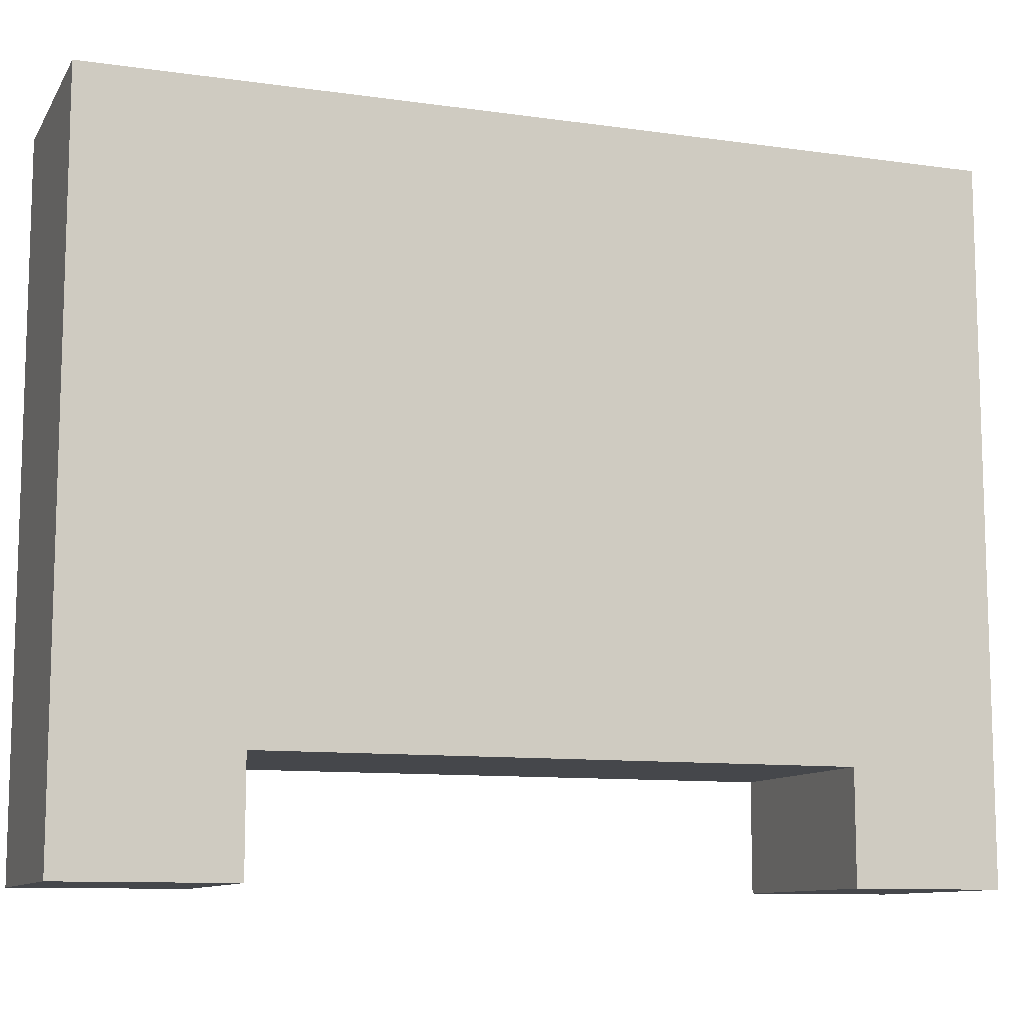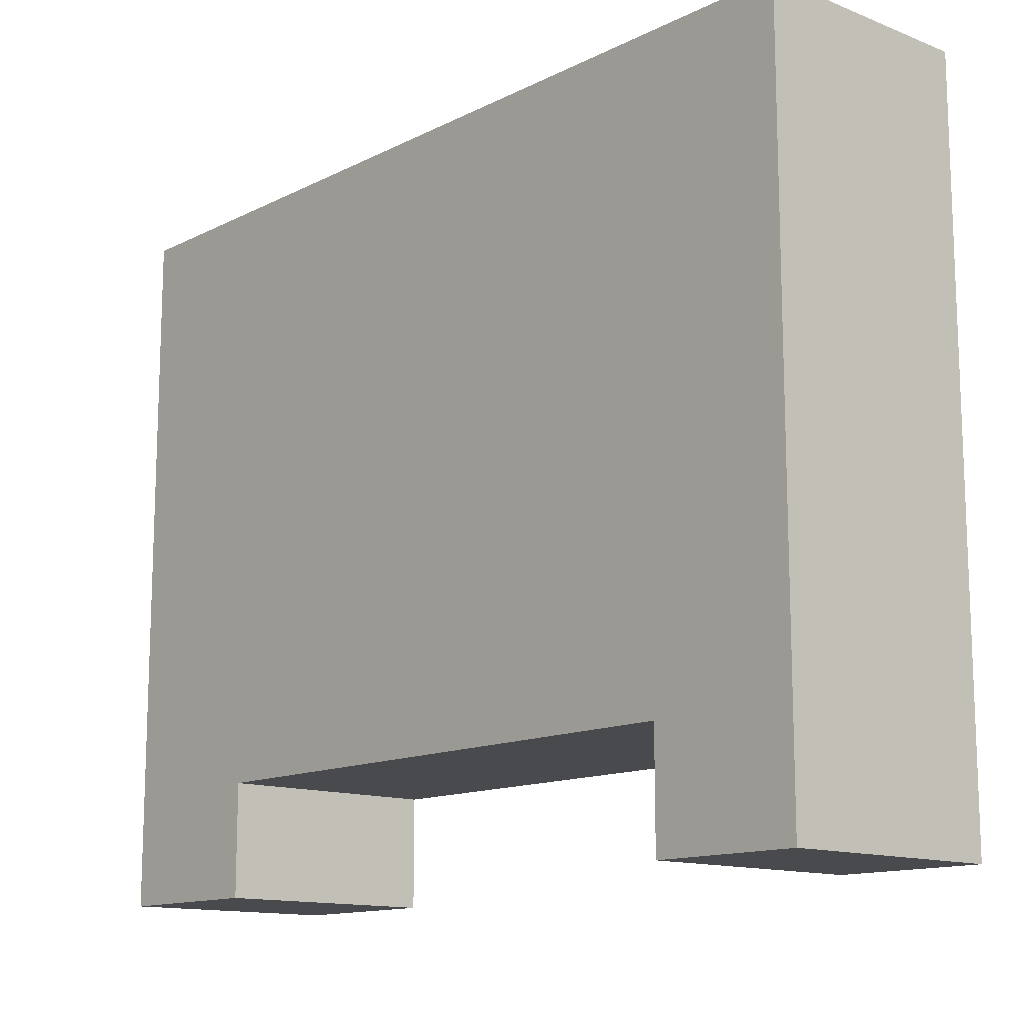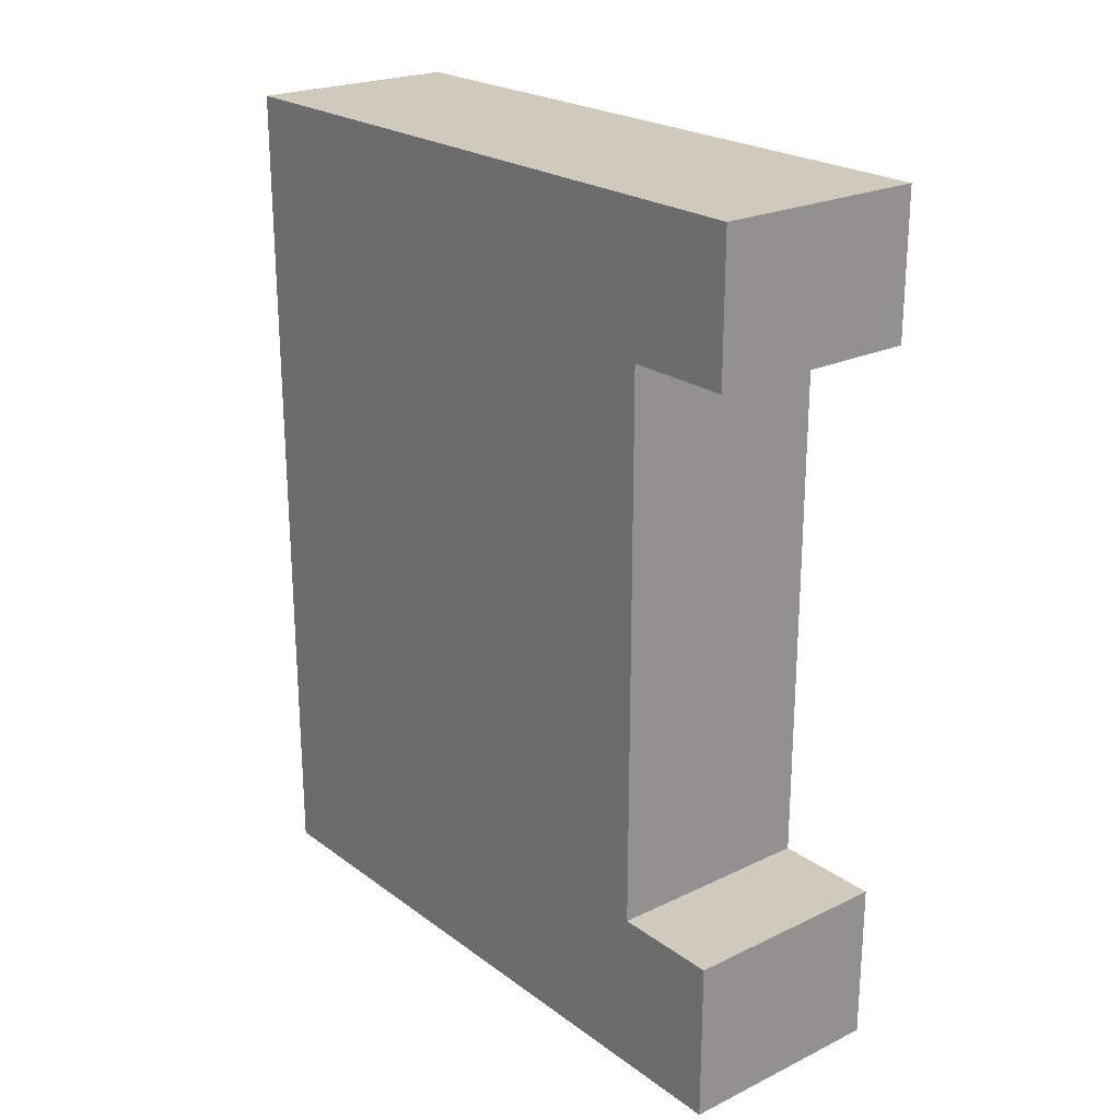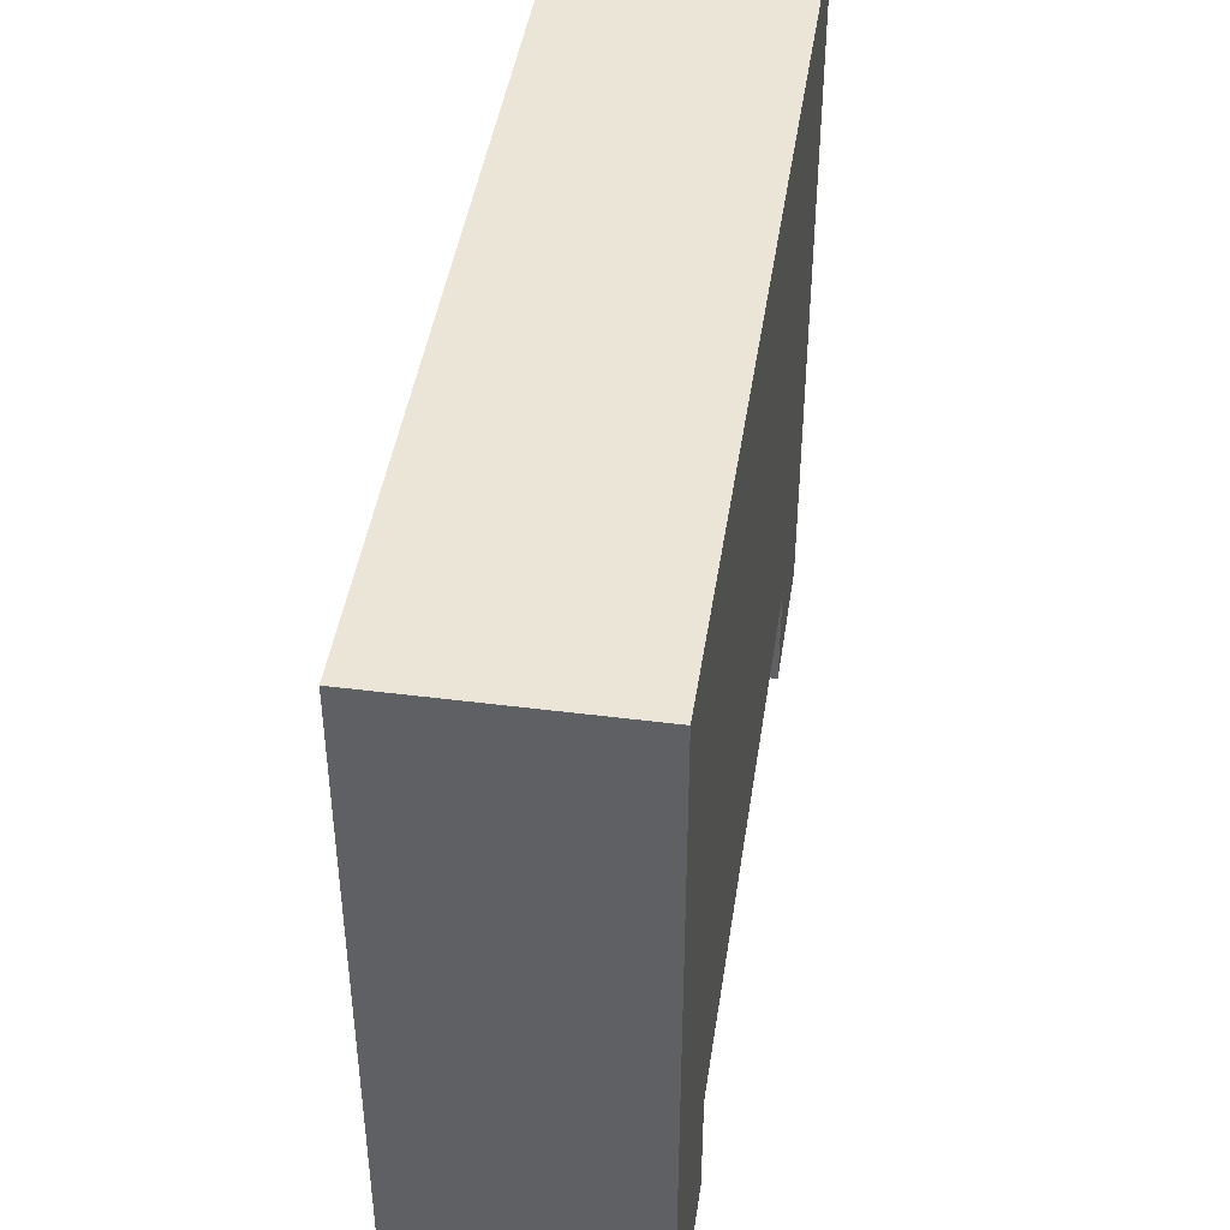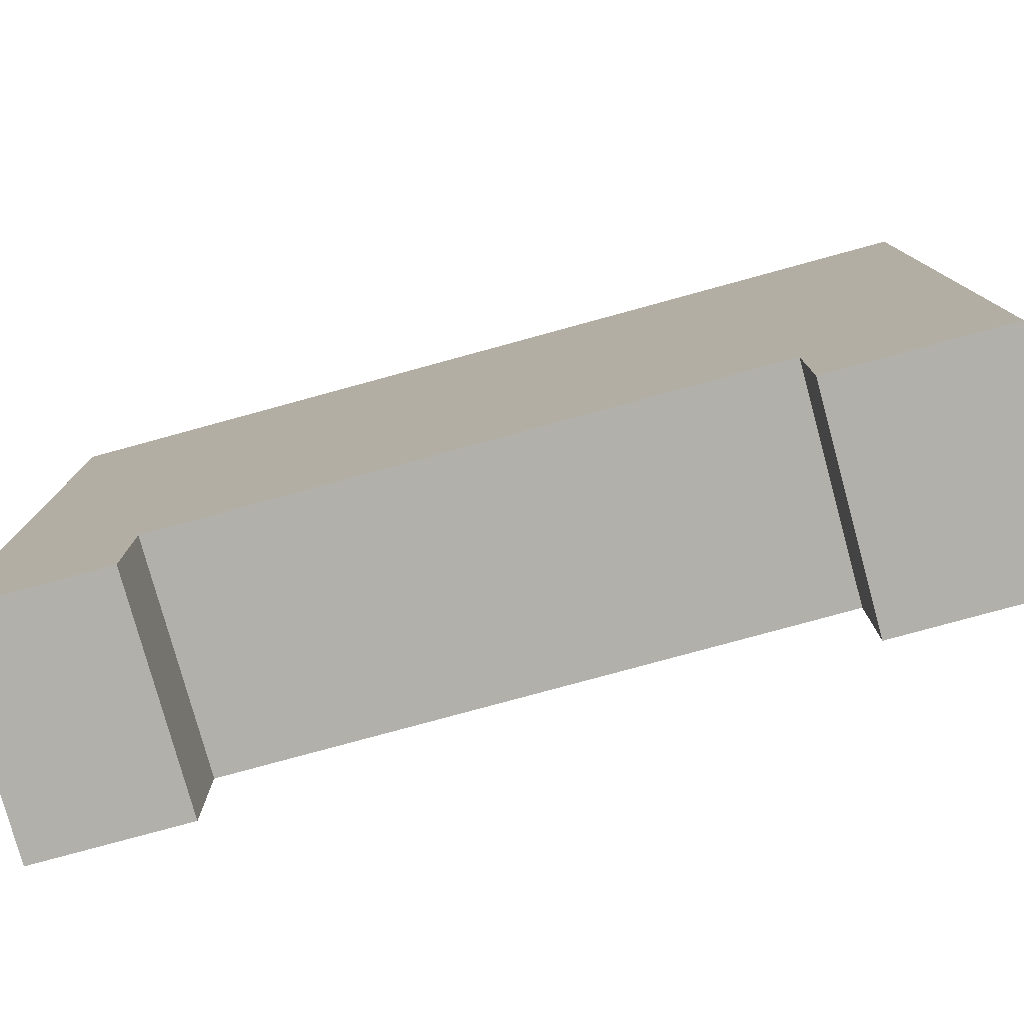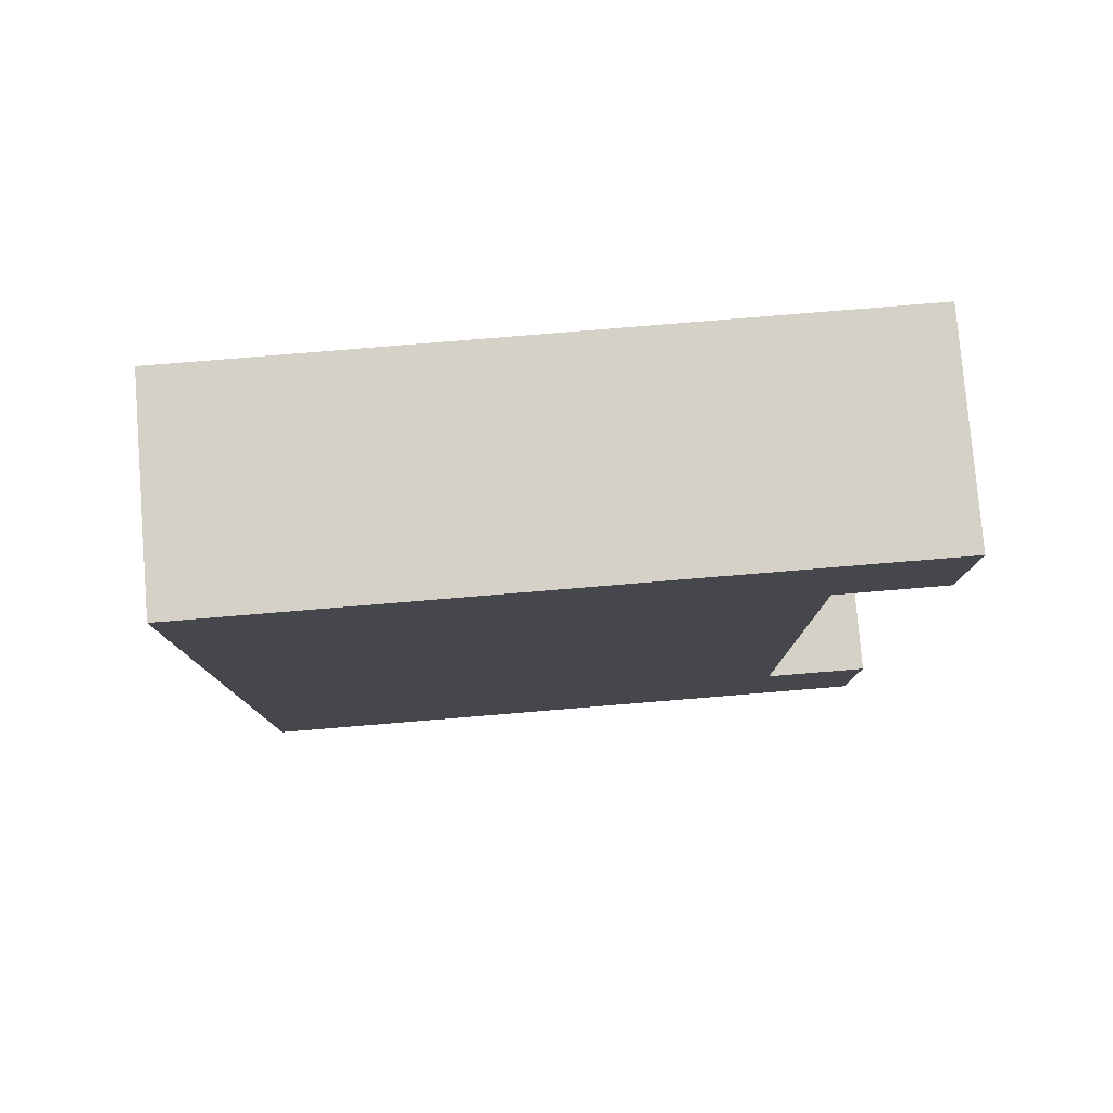
<metadata>
{"format":"obj","ext":"obj","renderer":"f3d","projection":"perspective","resolution":1024,"background":"white","views":[{"elev":-10.4,"azim":70.3,"up":"+Z"},{"elev":-13.2,"azim":138.4,"up":"+Z"},{"elev":22.9,"azim":140.8,"up":"+Y"},{"elev":44.1,"azim":8.5,"up":"+Z"},{"elev":-78.5,"azim":-74.7,"up":"+Z"},{"elev":79.4,"azim":85.3,"up":"+Y"}]}
</metadata>
<code>
o
v 8.1 4.8 -11
v 8.1 4.8 -7.2
v 8.1 4.9 -10.2
v 8.1 4.9 -7.3
v 8.1 5.6 -10.8
v 8.1 5.6 -10.4
v 8.1 5.7 -11
v 8.1 5.7 -10.8
v 8.1 5.7 -10.4
v 8.1 5.7 -10.3
v 8.1 6.8 -10.2
v 8.1 6.8 -10
v 8.1 6.9 -10.3
v 8.1 6.9 -10
v 8.1 6.9 -7.3
v 8.1 6.9 -7.2
v 8.1 8.8 -11
v 8.1 8.8 -10.8
v 8.1 8.8 -10.4
v 8.1 8.8 -10.3
v 8.1 8.8 -7.2
v 8.1 8.9 -10.9
v 8.1 8.9 -10.8
v 8.1 9.5 -10.9
v 8.1 9.5 -7.2
v 8.1 9.6 -11
v 8.1 9.6 -7.2
v 9.3 4.8 -11
v 9.3 4.8 -7.2
v 9.3 4.9 -10.9
v 9.3 4.9 -7.3
v 9.3 5.6 -10.9
v 9.3 5.6 -10.8
v 9.3 5.7 -11
v 9.3 5.7 -10.8
v 9.3 5.7 -10.4
v 9.3 5.7 -10.3
v 9.3 6.9 -7.3
v 9.3 6.9 -7.2
v 9.3 8.8 -11
v 9.3 8.8 -10.8
v 9.3 8.8 -10.4
v 9.3 8.8 -10.3
v 9.3 8.8 -7.2
v 9.3 8.9 -10.9
v 9.3 8.9 -10.8
v 9.3 9.5 -10.9
v 9.3 9.5 -7.2
v 9.3 9.6 -11
v 9.3 9.6 -7.2
v 8.1 4.8 -11
v 8.1 5.7 -11
v 8.1 8.8 -11
v 8.1 9.6 -11
v 9.3 4.8 -11
v 9.3 5.7 -11
v 9.3 8.8 -11
v 9.3 9.6 -11
v 8.1 5.7 -10.4
v 8.1 8.8 -10.4
v 9.3 5.7 -10.4
v 9.3 8.8 -10.4
v 8.1 4.8 -7.2
v 8.1 6.9 -7.2
v 8.1 8.8 -7.2
v 8.1 9.5 -7.2
v 8.1 9.6 -7.2
v 9.3 4.8 -7.2
v 9.3 6.9 -7.2
v 9.3 8.8 -7.2
v 9.3 9.5 -7.2
v 9.3 9.6 -7.2
v 8.1 4.8 -11
v 9.3 4.8 -11
v 8.1 4.8 -7.2
v 9.3 4.8 -7.2
v 8.1 8.8 -11
v 9.3 8.8 -11
v 8.1 8.8 -10.8
v 9.3 8.8 -10.8
v 8.1 8.8 -10.4
v 9.3 8.8 -10.4
v 8.1 5.7 -11
v 9.3 5.7 -11
v 8.1 5.7 -10.8
v 9.3 5.7 -10.8
v 8.1 5.7 -10.4
v 9.3 5.7 -10.4
v 8.1 9.6 -11
v 9.3 9.6 -11
v 8.1 9.6 -7.2
v 9.3 9.6 -7.2
f 1 2 3
f 3 2 4
f 1 3 5
f 5 3 6
f 1 5 7
f 5 6 8
f 7 5 8
f 6 3 9
f 8 6 9
f 9 3 10
f 3 4 11
f 10 3 11
f 11 4 12
f 9 10 13
f 10 11 13
f 11 12 13
f 12 4 14
f 13 12 14
f 4 2 15
f 14 4 15
f 15 2 16
f 9 13 19
f 13 14 20
f 14 15 20
f 19 13 20
f 15 16 20
f 20 16 21
f 17 18 22
f 18 19 23
f 22 18 23
f 19 20 23
f 20 21 23
f 17 22 24
f 22 23 24
f 23 21 25
f 24 23 25
f 17 24 26
f 24 25 26
f 26 25 27
f 30 29 28
f 31 29 30
f 32 30 28
f 32 31 30
f 33 31 32
f 34 32 28
f 34 33 32
f 35 31 33
f 35 33 34
f 36 31 35
f 37 31 36
f 38 29 31
f 38 31 37
f 39 29 38
f 42 37 36
f 43 38 37
f 43 39 38
f 43 37 42
f 44 39 43
f 45 41 40
f 46 42 41
f 46 41 45
f 46 43 42
f 46 44 43
f 47 45 40
f 47 46 45
f 48 44 46
f 48 46 47
f 49 47 40
f 49 48 47
f 50 48 49
f 51 52 55
f 55 52 56
f 53 54 57
f 57 54 58
f 59 60 61
f 61 60 62
f 68 64 63
f 69 65 64
f 69 64 68
f 70 66 65
f 70 65 69
f 71 67 66
f 71 66 70
f 72 67 71
f 73 74 75
f 75 74 76
f 77 78 79
f 79 78 80
f 79 80 81
f 81 80 82
f 85 84 83
f 86 84 85
f 87 86 85
f 88 86 87
f 91 90 89
f 92 90 91

</code>
